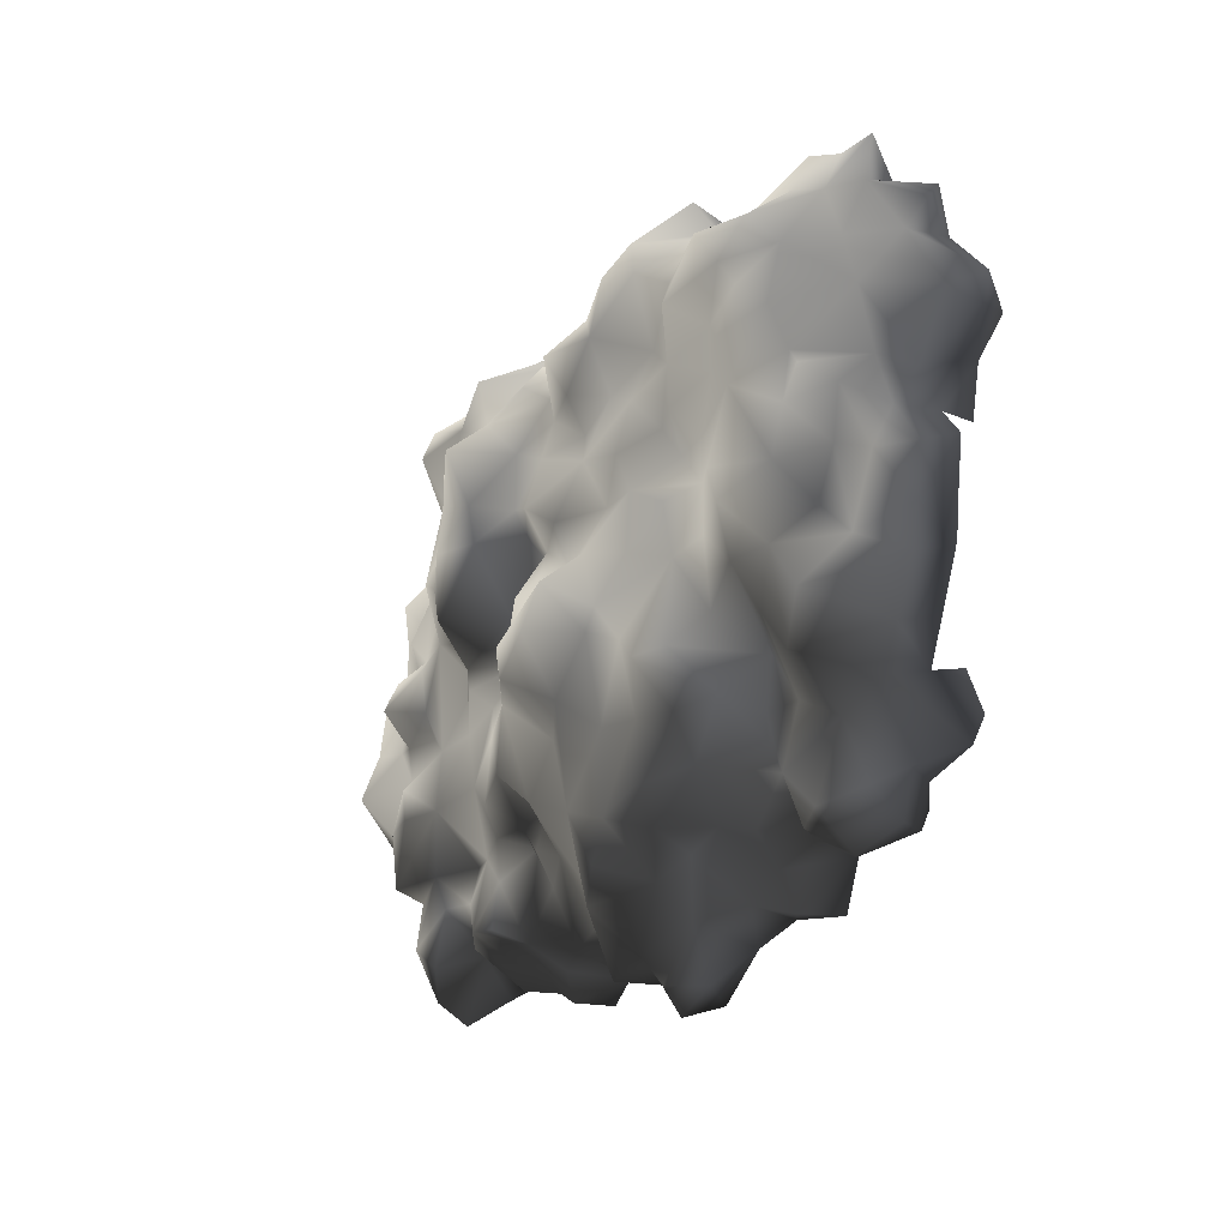
<metadata>
{"format":"obj","ext":"obj","renderer":"f3d","projection":"perspective","resolution":1024,"background":"white","views":[{"elev":-21.5,"azim":-120.4,"up":"+Z"}]}
</metadata>
<code>
v -0.3016 0.02025 2.007
v -1.039 0.09341 1.647
v -0.6111 0.1891 1.624
v -0.7349 -0.2836 1.95
v -1.106 -0.368 1.905
v -0.4986 -0.2724 2.26
v -0.6055 -0.6832 2.001
v -0.06527 -0.2386 2.13
v -0.2453 -0.4749 2.215
v -0.08778 -0.5537 2.046
v 0.1823 -0.3174 2.114
v -0.4085 -0.7169 2.147
v -0.3804 -0.8801 1.652
v -0.7012 -0.5143 1.742
v -0.7518 -0.4637 1.894
v -1.146 -0.5143 1.692
v 0.2499 -0.1148 2.052
v -0.4085 -0.7169 2.147
v -0.05964 -0.03039 1.962
v -0.08778 0.04276 1.692
v 0.1767 0.008999 1.692
v 0.09792 0.3523 1.388
v 0.368 0.06527 1.495
v -0.3298 0.2228 1.72
v -0.3466 0.3129 1.32
v -0.6843 0.1103 1.14
v -0.3917 0.2003 0.9769
v -0.6955 0.2622 0.8024
v -0.9319 0.1609 1.421
v -0.9262 0.1722 0.9431
v -0.9206 0.206 0.5605
v -0.1384 0.2116 1.545
v -0.1891 0.3635 1.028
v 0.1373 0.2566 1.028
v 0.2667 0.2116 1.23
v 0.4581 0.3185 0.9431
v -0.1384 0.2172 0.8362
v -0.2566 0.296 0.6224
v 0.1486 0.3298 0.7856
v 0.1261 0.4423 0.4535
v 0.4806 0.3129 0.6055
v 0.3737 0.2904 0.4085
v 0.1429 0.2904 0.2341
v -0.05401 0.3579 0.3241
v -0.1384 0.3072 0.04276
v -0.4648 0.2679 0.2735
v -0.6899 0.3466 0.4761
v -0.7349 0.2904 0.2622
v -0.9769 0.1159 0.4029
v 0.3286 0.1666 0.2453
v 0.1823 0.4986 -0.3005
v 0.2611 0.3635 -0.4693
v 0.3849 0.386 -0.1542
v 0.1823 0.5323 -0.6832
v 0.4299 0.206 -0.5087
v 0.4862 0.431 -0.7507
v 0.3962 0.2116 -0.02476
v 0.1429 0.2904 0.2341
v 0.3286 0.1666 0.2453
v 0.08104 0.628 -0.4074
v -0.05964 0.4704 -0.08104
v -0.3129 0.5886 -0.1598
v -0.4142 0.386 0.008995
v -0.6336 0.4423 -0.3793
v -0.8643 0.3917 -0.1542
v -1.151 0.2904 -0.2611
v -0.7349 0.2904 0.2622
v -0.1384 0.3072 0.04276
v 0.1936 0.4592 -0.05291
v -0.4648 0.2679 0.2735
v -0.9206 0.4648 -0.6606
v -1.151 0.538 -0.8407
v -1.039 0.4423 -1.111
v -0.7068 0.4423 -1.055
v -1.337 0.4085 -1.15
v -1.253 0.2341 -1.364
v -0.9544 0.4142 -1.432
v -0.5886 0.3635 -1.482
v -0.3072 0.4085 -1.381
v -0.5042 0.5942 -0.8745
v -0.673 0.5155 -0.5481
v -0.2679 0.6674 -0.4356
v -0.03151 0.6618 -0.6269
v -0.4592 0.3523 -1.69
v -0.2453 0.4592 -0.987
v 0.1598 0.3748 -1.201
v -0.05964 0.1834 -1.64
v 0.2499 0.1384 -1.432
v 0.4806 0.4029 -0.9589
v 0.3061 0.1891 -1.184
v 0.6325 0.1553 -1.178
v -0.2285 0.2453 -1.837
v -0.6224 0.08215 -1.78
v -0.3129 -0.01914 -2.073
v -0.7462 -0.05853 -1.994
v -1.011 0.1103 -1.741
v -0.4873 -0.04165 -2.259
v 0.04728 -0.06978 -2.124
v 0.2048 -0.05853 -1.803
v 0.188 -0.3624 -2.022
v 0.6325 -0.1936 -1.814
v 0.6213 -0.03039 -1.493
v -0.1497 -0.2442 -2.163
v -0.1778 -0.52 -1.944
v -0.3241 -0.52 -2.276
v -0.3804 -0.2161 -2.383
v -0.9881 -0.2442 -1.938
v -1.118 0.02025 -1.612
v -1.292 -0.2161 -1.837
v -1.382 -0.02477 -1.69
v -1.573 -0.2499 -1.752
v -1.59 -0.04165 -1.46
v -1.714 -0.06978 -1.764
v -1.815 -0.2892 -1.887
v 0.565 -0.4806 -1.955
v 0.3568 -0.6325 -1.859
v -1.511 -0.01351 -1.28
v -1.59 0.3129 -1.122
v -0.8981 0.2453 -1.6
v -1.624 0.06527 -1.19
v -1.686 0.06527 -0.9082
v -1.354 0.4592 -0.8295
v -1.506 0.296 -0.6719
v -1.81 0.003371 -1.167
v -2.091 -0.04165 -1.325
v -1.911 -0.002256 -1.719
v -2.142 -0.1542 -1.651
v -2.204 -0.3455 -1.55
v -2.108 -0.3624 -1.792
v -1.945 -0.5819 -1.758
v -1.579 -0.4581 -1.814
v -1.911 -0.6606 -1.629
v -1.433 -0.5931 -1.724
v -1.298 -0.5987 -2.017
v -1.022 -0.5987 -1.854
v -1.213 -0.3568 -2.017
v -0.9938 -0.5143 -1.977
v -0.7856 -0.4243 -2.09
v -0.7068 -0.1823 -2.287
v -0.3241 -0.52 -2.276
v -0.5155 -0.6269 -1.91
v -0.1778 -0.52 -1.944
v -1.022 -0.5987 -1.854
v -1.579 -0.4581 -1.814
v -1.939 0.2172 0.8306
v -2.282 -0.08104 0.8643
v -1.995 0.1328 0.5661
v -1.652 0.2735 0.4873
v -2.406 -0.08104 0.4198
v -1.821 0.04839 1.275
v -2.001 -0.2048 1.298
v -1.838 -0.2217 1.652
v -1.59 0.1047 1.528
v -1.556 -0.2273 1.793
v -2.367 -0.323 1.191
v -2.085 -0.3061 1.602
v -2.417 -0.4468 1.382
v -2.344 -0.6156 1.23
v -2.575 -0.6663 0.9544
v -2.271 -0.7732 1.067
v -2.631 -0.3343 0.7574
v -2.547 -0.2386 0.341
v -1.737 -0.4074 1.967
v -2.035 -0.3962 1.934
v -1.855 -0.5875 1.894
v -2.057 -0.5312 1.579
v -1.855 -0.5875 1.894
v -1.641 -0.6213 1.556
v -2.344 -0.565 1.523
v -2.069 -0.6269 1.376
v -1.99 -0.8689 1.219
v -2.547 -0.7619 0.7518
v -2.226 -0.7507 0.6561
v -2.671 -0.5312 0.6955
v -2.536 -0.5987 0.4535
v -2.564 -0.3399 0.1103
v -2.339 -0.7057 0.2341
v -2.547 -0.7619 0.7518
v -2.226 -0.7507 0.6561
v -1.41 -0.5256 1.962
v -1.641 -0.6213 1.556
v -1.146 -0.5143 1.692
v -1.106 -0.368 1.905
v -1.5 -0.368 2.063
v -1.106 -0.368 1.905
v -1.236 -0.1936 1.815
v -1.039 0.09341 1.647
v -1.23 0.1891 1.568
v -1.106 -0.368 1.905
v -1.528 0.2397 1.247
v -1.067 0.2904 1.196
v -1.388 0.2003 0.9488
v -0.9319 0.1609 1.421
v -0.9262 0.1722 0.9431
v -1.343 0.1666 0.7237
v -1.123 0.2847 0.5773
v -0.9206 0.206 0.5605
v -1.292 0.1891 0.3804
v -0.9769 0.1159 0.4029
v -1.602 0.3072 0.7687
v -1.652 0.2172 1.061
v -1.652 0.2735 0.4873
v -1.562 0.3466 0.05401
v -1.264 0.1778 0.1272
v -2.187 0.3804 -0.1542
v -2.074 0.2341 0.2228
v -1.433 0.2847 -0.2442
v -2.311 0.1103 -0.05853
v -1.151 0.2904 -0.2611
v -2.333 0.08778 0.2622
v -2.581 0.08778 -0.1823
v -2.581 -0.04165 0.0709
v -2.44 0.1159 -0.565
v -1.995 0.1328 0.5661
v -2.181 0.2172 0.3973
v -2.406 -0.08104 0.4198
v -1.506 0.296 -0.6719
v -1.77 0.3523 -0.5143
v -1.759 0.4198 -0.2161
v -2.012 0.2904 -0.5031
v -1.759 0.1722 -0.7394
v -2.074 0.2453 -1.043
v -1.81 0.003371 -1.167
v -2.215 0.2791 -0.7844
v -2.243 0.1609 -0.3568
v -2.598 0.003371 -1.026
v -2.344 -0.1148 -1.184
v -2.091 -0.04165 -1.325
v -2.204 -0.3455 -1.55
v -2.327 -0.61 -1.437
v -2.682 -0.04165 -0.7057
v -2.603 -0.2499 -0.9701
v -2.389 -0.3399 -1.139
v -2.417 -0.3511 -0.7788
v -2.778 -0.007884 -0.5031
v -2.671 -0.3005 -0.6269
v -2.778 -0.278 -0.1036
v -2.446 -0.52 -0.06978
v -2.479 -0.4637 -0.4468
v -2.772 -0.04727 -0.188
v -2.564 -0.3399 0.1103
v -2.446 -0.52 -0.06978
v -2.547 -0.2386 0.341
v 0.61 -0.5594 1.99
v 0.7225 -0.7901 1.798
v 0.2667 -0.6494 1.922
v -0.02025 -0.6719 1.753
v 0.7563 -0.3399 1.911
v 0.4243 -0.3399 2.018
v 0.4581 -0.1542 1.765
v -0.2904 -0.807 1.888
v -0.3804 -0.8801 1.652
v -1.264 0.1778 0.1272
v -1.095 0.3129 0.05965
v -0.9769 0.1159 0.4029
v -1.292 0.1891 0.3804
v -2.024 -0.7844 -1.33
v -2.069 -0.5481 -1.555
v -2.316 -0.7 -1.268
v -2.277 -0.6325 -1.038
v -2.277 -0.6325 -1.038
v -2.069 -0.5481 -1.555
v -1.945 -0.5819 -1.758
v -1.911 -0.6606 -1.629
v -1.686 0.06527 -0.9082
v -1.292 0.1891 0.3804
v 0.4806 0.1553 -1.347
v 0.7169 0.008998 -1.252
v 2.647 -0.09792 0.206
v 2.658 -0.1035 0.5942
v 2.411 -0.06978 0.296
v 2.259 -0.03039 0.1834
v 2.928 -0.2555 0.5661
v 2.771 -0.2611 0.8756
v 2.366 -0.05853 0.6224
v 2.017 0.08215 0.2397
v 2.276 0.06527 0.4479
v 2.056 0.03713 0.6786
v 2.574 -0.03039 0.8081
v 2.608 -0.4412 1.219
v 2.377 -0.4243 1.298
v 2.765 -0.2667 0.08215
v 1.899 0.07653 0.4648
v 1.527 0.2397 0.1609
v 1.6 0.3072 0.5492
v 1.882 0.06527 0.9037
v 2.197 -0.06978 0.8925
v 2.293 -0.3511 1.376
v 2.377 -0.4243 1.298
v 2.377 -0.4243 1.298
v 2.112 -0.565 1.528
v 2.377 -0.4243 1.298
v 2.467 -0.8407 0.9375
v 2.248 -0.6213 1.163
v 2.715 -0.5087 1.039
v 2.248 -0.8745 0.8587
v 2.889 -0.5031 0.9094
v 2.979 -0.4356 0.583
v 2.867 -0.6606 0.6393
v 2.467 -0.8407 0.9375
v 2.591 -0.7113 0.2679
v 2.85 -0.4693 0.2453
v 2.377 -0.8182 0.5661
v 2.444 -0.7394 0.2003
v 2.765 -0.2667 0.08215
v 2.574 -0.4412 0.1215
v 2.765 -0.2667 0.08215
v 2.248 -0.8745 0.8587
v 0.4299 0.206 -0.5087
v 0.4862 0.431 -0.7507
v 0.7225 0.3016 -0.4862
v 1.105 0.2116 -0.8295
v 1.156 0.2228 -0.5087
v 0.9308 0.3466 -0.3343
v 0.565 0.206 -0.2611
v 1.533 0.2341 -0.852
v 1.308 0.01463 -1.167
v 1.617 0.1609 -0.4581
v 0.9364 0.1497 -1.161
v 0.7901 0.3072 -1.026
v 1.218 0.1497 -0.1542
v 1.004 0.3241 -0.1767
v 0.5087 0.3129 -0.02476
v 1.527 0.2397 0.1609
v 1.842 0.296 -0.655
v 2.039 0.1441 -0.5256
v 2.169 0.2003 -0.8295
v 2.383 0.3129 -0.5706
v 2.394 0.03713 -0.897
v 2.214 0.1441 -1.145
v 1.831 0.07652 -1.15
v 1.544 -0.05853 -1.145
v 1.814 0.296 -0.8463
v 2.248 -0.3455 -1.111
v 2.444 -0.2892 -0.7451
v 2.101 0.02025 -1.24
v 2.248 -0.1204 -1.55
v 2.028 0.09341 -1.544
v 1.747 0.04839 -1.358
v 2.653 0.1722 -0.4975
v 2.737 -0.1035 -0.5875
v 2.444 -0.2892 -0.7451
v 2.703 -0.4356 -0.5312
v 2.315 -0.3399 -0.5368
v 2.422 -0.4243 -0.4187
v 2.259 -0.5312 -1.499
v 2.315 -0.323 -1.825
v 2.141 -0.1148 -1.809
v 2.135 -0.3061 -1.927
v 1.972 -0.5087 -1.78
v 2.169 -0.5987 -1.702
v 2.698 -0.4412 -0.1767
v 2.557 -0.5031 0.01463
v 2.765 -0.2667 0.08215
v 2.76 -0.1542 -0.3118
v 2.58 0.1103 -0.2105
v 2.748 -0.007884 0.02025
v 2.45 0.1215 0.1215
v 2.208 0.1047 -0.03039
v 2.225 0.1272 -0.2949
v 2.647 -0.09792 0.206
v 2.259 -0.03039 0.1834
v 2.017 0.08215 0.2397
v 2.051 0.251 0.07652
v 1.735 0.251 0.05965
v 2.574 -0.4412 0.1215
v 1.69 0.2397 -0.2105
v 1.989 0.3691 -0.1373
v 2.011 0.1834 -0.3343
v 1.758 0.1384 -0.3455
v 0.565 -0.4806 -1.955
v 0.7901 -0.6944 -1.696
v 0.9139 -0.5931 -2.017
v 0.9645 -0.3568 -2.017
v 0.7676 -0.2048 -1.899
v 0.942 -0.0529 -1.73
v 1.201 -0.4074 -1.91
v 1.235 0.1384 -1.623
v 1.46 -0.3174 -1.854
v 1.516 -0.02477 -1.634
v 1.617 -0.04165 -1.347
v 1.173 -0.6832 -1.859
v 1.533 -0.7957 -1.55
v 1.69 -0.4356 -1.719
v 1.871 -0.7451 -1.64
v 1.972 -0.5087 -1.78
v 1.696 -0.188 -1.623
v 1.021 0.08778 -1.381
v 1.032 0.1272 -1.651
v 0.7169 0.008998 -1.252
v 1.696 -0.188 -1.623
v 0.6325 0.1553 -1.178
v 0.4806 0.4029 -0.9589
v 2.135 -0.3061 -1.927
v 1.91 0.02588 -1.668
v 1.696 -0.188 -1.623
v 1.347 0.3748 0.4198
v 1.178 0.3579 0.7574
v 0.9308 0.538 0.7518
v 1.145 0.431 1.011
v 0.7788 0.6055 1.028
v 1.083 0.1609 1.331
v 1.325 0.2285 0.9713
v 0.6606 0.4085 1.185
v 0.7 0.02025 1.675
v 0.4412 0.3016 1.36
v 0.4581 0.3185 0.9431
v 0.2667 0.2116 1.23
v 0.7 0.4929 0.6786
v 1.6 0.3072 0.5492
v 1.527 0.2397 0.1609
v 1.252 0.296 0.05964
v 1.218 0.1497 -0.1542
v 0.4806 0.3129 0.6055
v 0.5143 0.5492 0.3691
v 0.3737 0.2904 0.4085
v 0.5087 0.3129 -0.02476
v 0.7901 0.6224 -0.01351
v 0.8013 0.6336 0.386
v 1.004 0.3241 -0.1767
v 0.3286 0.1666 0.2453
v 0.3962 0.2116 -0.02476
v 1.527 0.05402 1.714
v 1.73 -0.02477 1.765
v 1.37 -0.1936 1.956
v 1.814 -0.09229 1.979
v 2.315 -0.3849 1.731
v 2.135 -0.2048 1.596
v 2.293 -0.3511 1.376
v 1.735 0.2116 1.613
v 1.46 -0.3905 2.153
v 1.223 0.1778 1.759
v 0.9476 -0.4468 2.035
v 0.8857 -0.1148 1.776
v 1.083 0.1609 1.331
v 1.415 0.1891 1.511
v 1.578 0.2003 1.129
v 1.719 0.296 1.416
v 1.893 0.06527 1.179
v 1.972 0.05402 1.495
v 1.6 0.3072 0.5492
v 1.325 0.2285 0.9713
v 0.7563 -0.3399 1.911
v 1.882 0.06527 0.9037
v 0.8801 -0.5368 1.872
v 1.15 -0.5425 1.9
v 1.201 -0.4243 2.007
v 1.538 -0.5537 2.125
v 1.578 -0.6213 1.917
v 1.944 -0.6269 2.04
v 1.961 -0.2949 2.164
v 2.203 -0.4693 1.945
v 2.287 -0.5706 1.686
v 2.112 -0.565 1.528
v 1.944 -0.7113 1.855
v 2.112 -0.565 1.528
v 1.944 -0.7113 1.855
v 0.368 0.06527 1.495
v 0.4581 -0.1542 1.765
v 0.7563 -0.3399 1.911
v 0.8857 -0.1148 1.776
v 0.6325 -0.1936 -1.814
v 0.6213 -0.03039 -1.493
v 2.084 -0.5481 -0.7957
v 2.315 -0.3399 -0.5368
v 2.174 -0.5537 -1.077
v 1.983 -0.8576 -1.297
v 1.871 -0.7451 -1.64
v 0.3962 0.2116 -0.02476
g Rock_group_13_LOD0_14973_80
f 1 3 2
f 1 2 4
f 4 2 5
f 6 1 4
f 4 7 6
f 8 1 6
f 6 9 8
f 8 9 10
f 8 10 11
f 12 6 7
f 7 13 12
f 7 14 13
f 15 14 7
f 4 5 15
f 7 4 15
f 16 15 5
f 16 14 15
f 17 8 11
f 9 18 10
f 9 6 18
f 19 8 17
f 20 19 17
f 17 21 20
f 22 20 21
f 23 22 21
f 19 20 24
f 1 19 24
f 24 3 1
f 3 24 25
f 26 3 25
f 25 27 26
f 28 26 27
f 26 29 3
f 30 26 28
f 26 30 29
f 31 30 28
f 32 22 25
f 32 25 24
f 22 32 20
f 24 20 32
f 33 27 25
f 33 25 22
f 34 33 22
f 34 22 35
f 35 22 23
f 34 35 36
f 34 37 33
f 33 37 27
f 28 27 38
f 38 27 37
f 37 39 38
f 34 39 37
f 34 36 39
f 40 38 39
f 39 41 40
f 39 36 41
f 41 42 40
f 43 40 42
f 44 38 40
f 43 44 40
f 43 45 44
f 46 44 45
f 46 38 44
f 46 47 38
f 48 47 46
f 47 48 31
f 31 48 49
f 50 43 42
f 31 28 47
f 47 28 38
f 51 53 52
f 54 51 52
f 54 52 55
f 53 55 52
f 55 56 54
f 55 53 57
f 58 57 53
f 59 57 58
f 60 51 54
f 60 61 51
f 62 61 60
f 61 62 63
f 63 62 64
f 63 64 65
f 66 65 64
f 65 67 63
f 58 61 68
f 61 63 68
f 58 69 61
f 68 63 70
f 63 67 70
f 51 61 69
f 71 66 64
f 71 72 66
f 71 73 72
f 74 73 71
f 72 73 75
f 73 76 75
f 77 76 73
f 78 77 73
f 78 73 74
f 79 78 74
f 79 74 80
f 81 80 74
f 74 71 81
f 81 82 80
f 80 82 83
f 84 78 79
f 83 85 80
f 80 85 79
f 86 79 85
f 86 87 79
f 86 85 54
f 54 85 83
f 88 87 86
f 89 86 54
f 90 86 89
f 86 90 88
f 89 91 90
f 87 92 79
f 92 84 79
f 78 84 93
f 93 84 92
f 92 94 93
f 94 95 93
f 93 95 96
f 94 97 95
f 94 92 98
f 98 92 99
f 87 99 92
f 87 88 99
f 98 99 100
f 99 101 100
f 101 99 88
f 102 101 88
f 103 98 100
f 103 94 98
f 94 103 97
f 104 103 100
f 103 104 105
f 106 103 105
f 103 106 97
f 107 96 95
f 108 96 107
f 108 107 109
f 109 110 108
f 110 109 111
f 112 110 111
f 112 111 113
f 114 113 111
f 110 112 76
f 108 110 76
f 115 100 101
f 104 100 116
f 100 115 116
f 117 76 112
f 117 118 76
f 76 119 108
f 108 119 96
f 93 96 119
f 119 78 93
f 112 120 117
f 118 117 120
f 118 120 121
f 121 122 118
f 121 123 122
f 123 66 122
f 120 124 121
f 124 120 112
f 112 125 124
f 112 126 125
f 125 126 127
f 128 125 127
f 128 127 129
f 129 127 126
f 129 126 114
f 129 114 130
f 131 130 114
f 130 131 132
f 132 131 133
f 134 133 131
f 134 135 133
f 134 131 136
f 134 136 137
f 107 137 136
f 137 107 138
f 107 95 138
f 95 139 138
f 138 139 140
f 138 140 141
f 138 141 137
f 139 95 97
f 140 139 106
f 139 97 106
f 142 141 140
f 141 143 137
f 143 134 137
f 107 136 109
f 109 136 131
f 131 111 109
f 114 111 144
f 113 114 126
f 112 113 126
f 145 147 146
f 148 147 145
f 147 149 146
f 145 146 150
f 150 146 151
f 152 150 151
f 152 153 150
f 154 153 152
f 155 151 146
f 151 155 156
f 152 151 156
f 155 157 156
f 155 158 157
f 158 155 159
f 160 158 159
f 159 155 161
f 161 155 146
f 162 161 146
f 149 162 146
f 163 154 152
f 164 163 152
f 152 156 164
f 164 165 163
f 164 156 166
f 164 166 167
f 167 166 168
f 156 169 166
f 169 157 158
f 157 169 156
f 158 170 169
f 170 166 169
f 170 158 171
f 158 160 171
f 160 159 172
f 172 173 160
f 160 173 171
f 172 159 174
f 161 162 174
f 159 161 174
f 174 162 175
f 162 176 175
f 176 177 175
f 175 178 174
f 175 179 178
f 175 177 179
f 165 181 180
f 181 182 180
f 182 183 180
f 180 184 165
f 180 185 184
f 184 163 165
f 163 184 154
f 184 186 154
f 185 187 186
f 187 188 186
f 184 189 186
f 188 153 186
f 154 186 153
f 190 153 188
f 190 188 191
f 192 190 191
f 191 188 193
f 187 193 188
f 194 192 191
f 191 193 194
f 150 153 190
f 195 192 194
f 194 196 195
f 194 197 196
f 198 195 196
f 196 199 198
f 197 199 196
f 195 198 148
f 195 148 200
f 192 195 200
f 192 200 201
f 192 201 190
f 190 201 150
f 148 145 200
f 145 201 200
f 150 201 145
f 202 204 203
f 205 202 203
f 202 205 206
f 204 207 203
f 208 206 205
f 204 209 207
f 208 210 206
f 210 208 211
f 210 211 212
f 208 213 211
f 214 202 206
f 214 206 215
f 210 215 206
f 214 215 216
f 210 212 216
f 216 215 210
f 209 217 207
f 218 207 217
f 207 218 219
f 219 220 205
f 219 218 220
f 220 218 221
f 221 222 220
f 223 222 221
f 213 220 224
f 220 222 224
f 225 220 213
f 225 205 220
f 222 226 224
f 227 226 222
f 227 222 228
f 222 223 228
f 229 227 228
f 230 227 229
f 226 231 224
f 232 231 226
f 226 233 232
f 226 227 233
f 227 230 233
f 234 232 233
f 231 213 224
f 231 235 213
f 231 236 235
f 231 232 236
f 232 234 236
f 235 236 237
f 238 237 236
f 213 208 225
f 225 208 205
f 236 239 238
f 213 235 211
f 240 235 237
f 235 240 211
f 237 212 240
f 211 240 212
f 212 237 241
f 237 242 241
f 212 241 243
f 216 212 243
f 205 203 219
f 207 219 203
f 244 246 245
f 247 245 246
f 248 244 245
f 249 246 244
f 249 244 248
f 248 250 249
f 250 17 249
f 250 21 17
f 250 23 21
f 246 10 247
f 251 247 10
f 247 251 252
f 11 10 246
f 249 11 246
f 249 17 11
f 252 251 18
f 18 251 10
f 67 254 253
f 255 67 253
f 253 254 66
f 255 253 256
f 65 66 254
f 67 65 254
f 122 66 72
f 72 118 122
f 75 118 72
f 76 118 75
f 77 119 76
f 78 119 77
f 230 258 257
f 258 230 229
f 230 257 259
f 257 260 259
f 233 230 259
f 233 259 261
f 262 129 263
f 262 263 264
f 129 262 128
f 62 81 64
f 82 81 62
f 60 82 62
f 81 71 64
f 82 60 83
f 54 83 60
f 89 54 56
f 218 265 221
f 218 217 265
f 265 223 221
f 266 204 202
f 102 88 267
f 267 88 90
f 91 102 267
f 267 90 91
f 268 102 91
f 19 1 8
f 3 29 2
f 53 51 69
f 53 69 58
f 269 271 270
f 269 272 271
f 273 269 270
f 274 273 270
f 275 270 271
f 271 272 276
f 271 276 277
f 277 275 271
f 278 277 276
f 275 277 278
f 279 274 270
f 279 270 275
f 280 274 279
f 281 280 279
f 273 282 269
f 283 278 276
f 276 284 283
f 283 284 285
f 285 286 283
f 278 283 286
f 275 287 279
f 275 278 287
f 286 287 278
f 286 288 287
f 289 279 287
f 287 288 290
f 291 290 288
f 292 293 280
f 291 294 292
f 293 292 294
f 293 295 280
f 296 293 294
f 280 295 274
f 295 297 274
f 297 273 274
f 273 297 298
f 297 299 298
f 299 297 300
f 295 300 297
f 301 299 300
f 301 302 299
f 299 302 298
f 302 273 298
f 303 301 300
f 304 301 303
f 305 302 301
f 301 306 305
f 306 301 304
f 307 273 302
f 308 303 300
f 309 311 310
f 311 312 310
f 312 311 313
f 313 311 314
f 314 311 315
f 309 315 311
f 312 313 316
f 317 312 316
f 316 313 318
f 317 319 312
f 319 320 312
f 312 320 310
f 318 313 321
f 313 322 321
f 315 322 314
f 313 314 322
f 322 315 323
f 324 318 321
f 318 325 316
f 325 318 326
f 326 327 325
f 328 327 326
f 329 327 328
f 329 330 327
f 316 330 331
f 332 316 331
f 330 333 327
f 330 316 333
f 316 325 333
f 327 333 325
f 330 329 334
f 329 335 334
f 334 336 330
f 336 331 330
f 336 334 337
f 337 338 336
f 336 338 331
f 338 339 331
f 329 328 340
f 329 340 341
f 329 341 342
f 342 341 343
f 342 343 344
f 345 344 343
f 346 337 334
f 337 346 347
f 337 347 348
f 337 348 338
f 347 349 348
f 350 349 347
f 351 350 347
f 347 346 351
f 345 343 352
f 345 352 353
f 354 353 352
f 343 354 352
f 355 354 343
f 355 341 340
f 341 355 343
f 356 355 340
f 357 354 355
f 357 355 356
f 357 356 358
f 356 359 358
f 356 360 359
f 328 360 356
f 340 328 356
f 357 358 361
f 361 354 357
f 361 358 362
f 362 358 359
f 363 362 359
f 364 363 359
f 364 365 363
f 366 353 354
f 324 363 365
f 365 367 324
f 368 367 365
f 368 365 364
f 359 368 364
f 369 367 368
f 368 359 369
f 359 360 369
f 370 367 369
f 318 324 367
f 367 370 318
f 369 326 370
f 326 360 328
f 370 326 318
f 369 360 326
f 371 373 372
f 374 373 371
f 371 375 374
f 374 375 376
f 377 374 376
f 374 377 373
f 376 378 377
f 377 378 379
f 378 380 379
f 380 378 381
f 377 379 382
f 373 382 372
f 373 377 382
f 372 382 383
f 382 384 383
f 379 384 382
f 384 385 383
f 384 386 385
f 384 387 386
f 379 387 384
f 380 387 379
f 381 378 317
f 388 317 378
f 388 378 389
f 388 389 376
f 376 389 378
f 376 390 388
f 332 381 317
f 331 381 332
f 317 316 332
f 391 380 381
f 317 388 319
f 388 390 319
f 392 319 390
f 320 319 392
f 393 320 392
f 320 393 310
f 348 394 387
f 395 348 387
f 348 395 338
f 395 339 338
f 395 396 339
f 394 386 396
f 381 331 339
f 339 387 381
f 397 399 398
f 398 399 400
f 400 399 401
f 402 400 401
f 400 402 403
f 403 398 400
f 398 403 397
f 401 404 402
f 405 402 404
f 406 405 404
f 404 401 407
f 407 408 404
f 404 408 406
f 401 409 407
f 399 409 401
f 397 403 410
f 410 411 397
f 397 411 412
f 411 413 412
f 407 409 414
f 409 415 414
f 414 415 416
f 416 415 417
f 415 418 417
f 412 418 397
f 397 418 419
f 415 419 418
f 409 419 415
f 418 420 417
f 412 413 420
f 418 412 420
f 397 419 399
f 409 399 419
f 417 421 416
f 422 421 417
f 423 425 424
f 424 425 426
f 426 427 424
f 427 428 424
f 427 429 428
f 430 423 424
f 431 426 425
f 432 425 423
f 425 432 433
f 434 433 432
f 432 435 434
f 436 435 432
f 423 436 432
f 436 423 430
f 436 437 435
f 438 437 436
f 438 436 430
f 437 438 439
f 439 440 429
f 439 438 440
f 438 430 440
f 428 429 440
f 441 437 439
f 441 442 437
f 442 435 437
f 433 434 443
f 430 424 440
f 429 444 439
f 441 439 444
f 443 445 433
f 445 446 433
f 447 433 446
f 448 447 446
f 446 449 448
f 448 449 450
f 450 451 448
f 450 452 451
f 452 450 453
f 450 454 453
f 454 450 455
f 431 447 448
f 431 448 451
f 426 431 451
f 451 427 426
f 452 453 427
f 427 451 452
f 453 429 427
f 456 429 453
f 447 431 425
f 425 433 447
f 449 457 450
f 458 459 405
f 405 459 460
f 405 460 461
f 461 402 405
f 405 406 458
f 406 408 458
f 462 463 376
f 463 390 376
f 462 376 375
f 371 462 375
f 464 466 465
f 335 465 466
f 466 334 335
f 334 466 346
f 346 466 467
f 468 346 467
f 468 351 346
f 350 351 468
f 309 469 315
f 469 323 315
f 440 424 428

</code>
